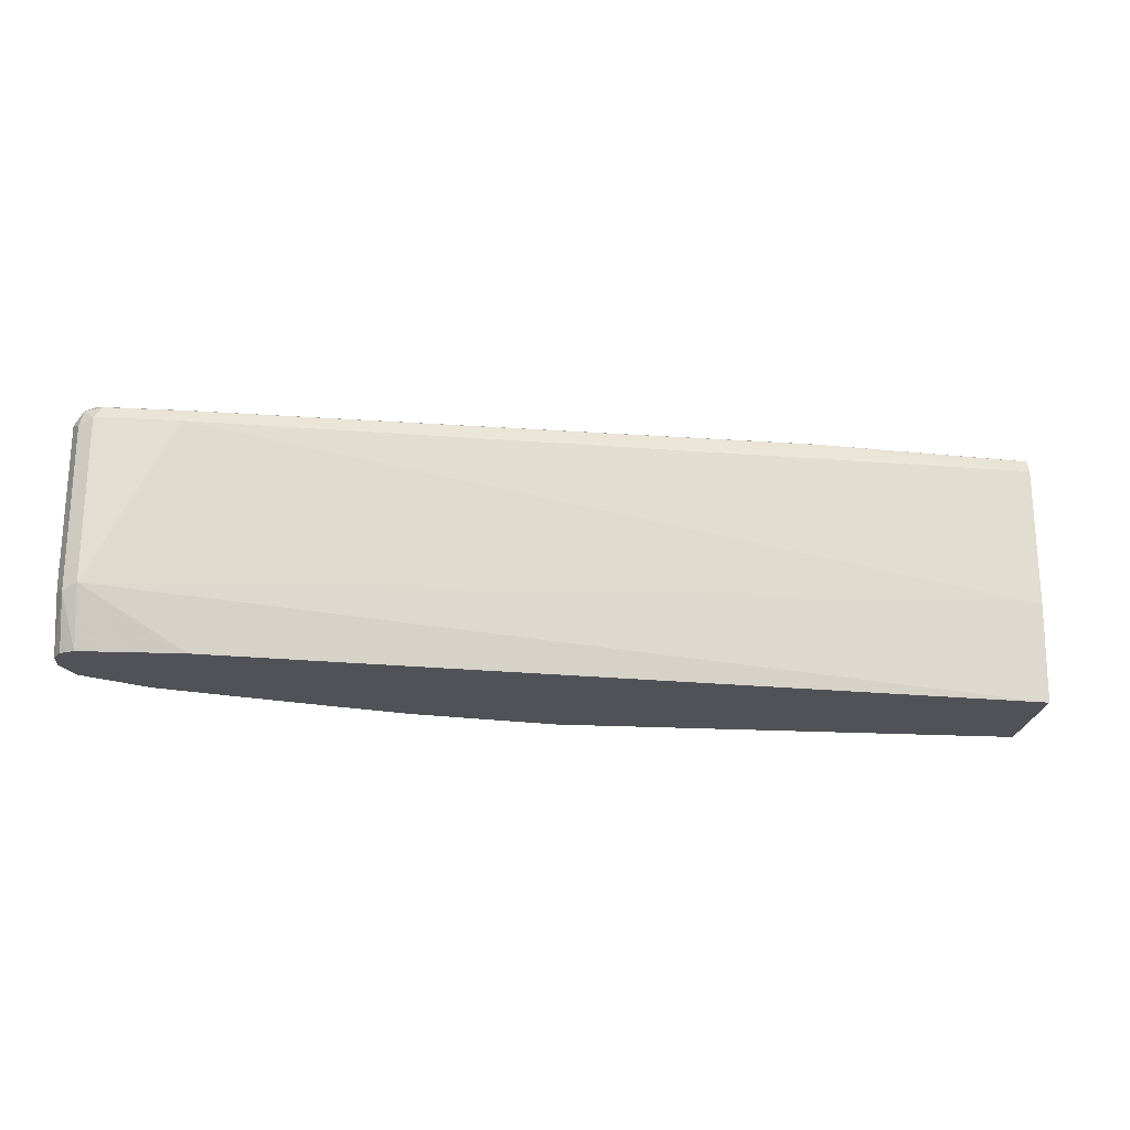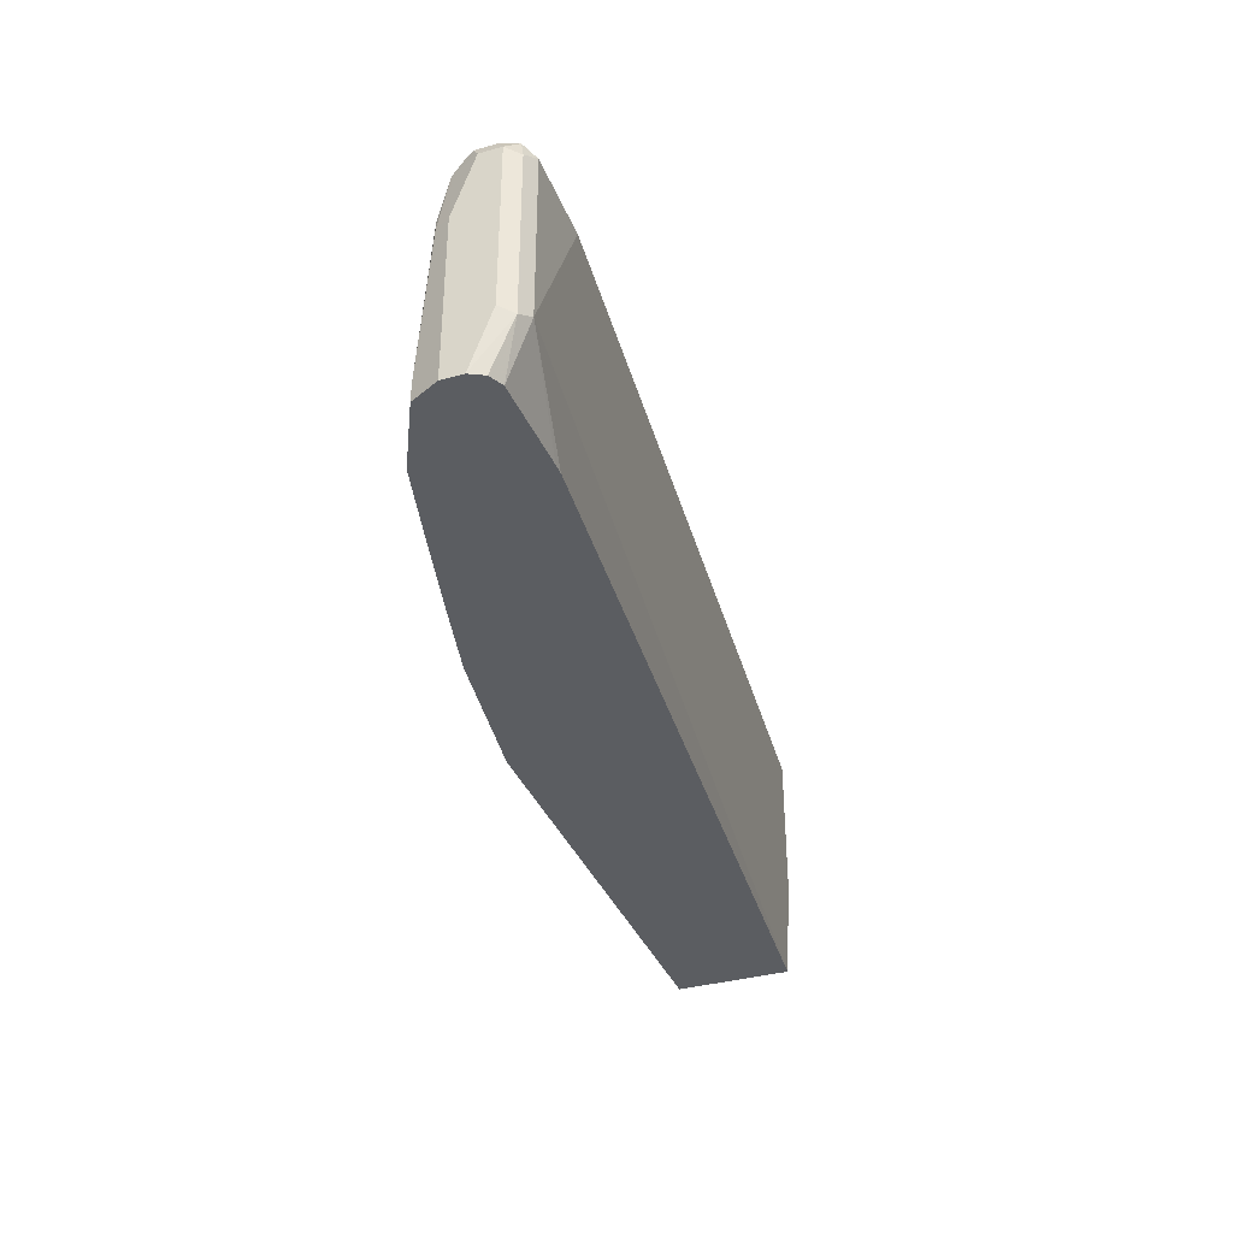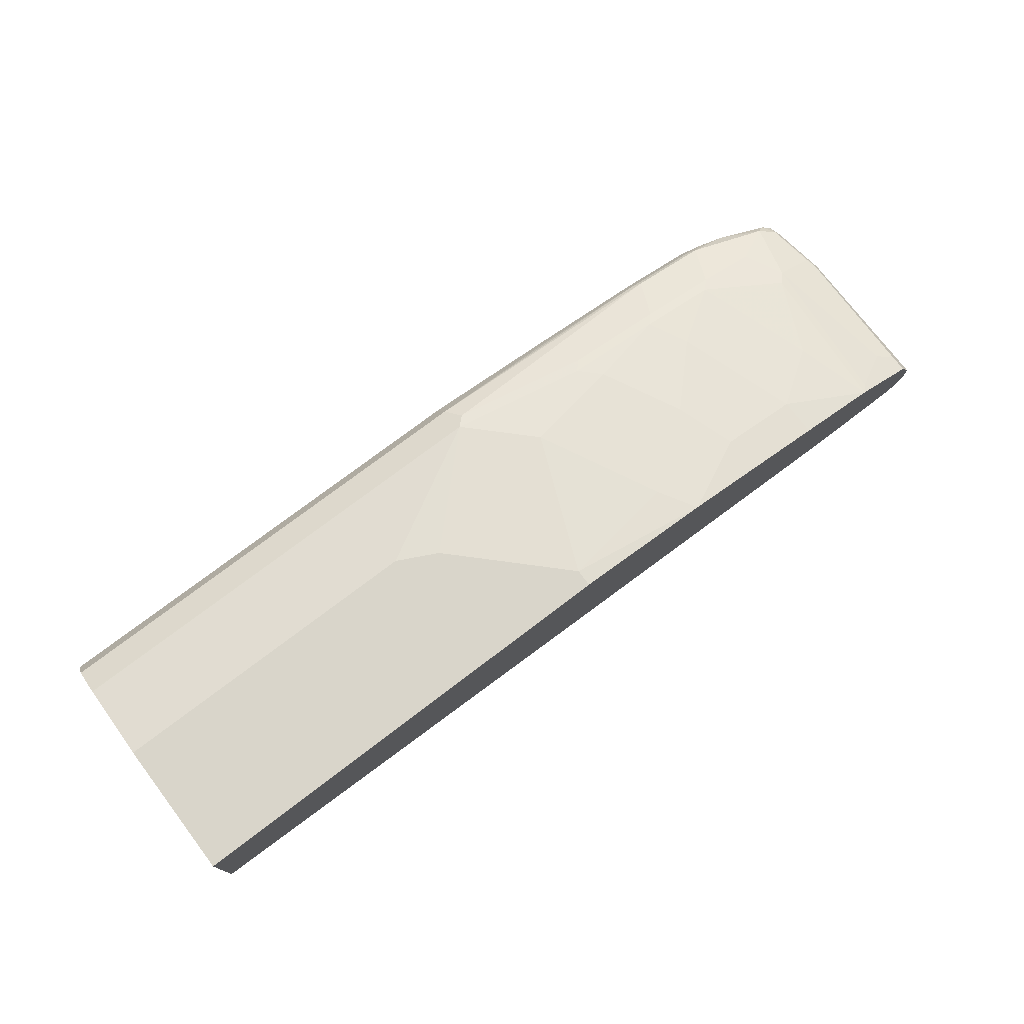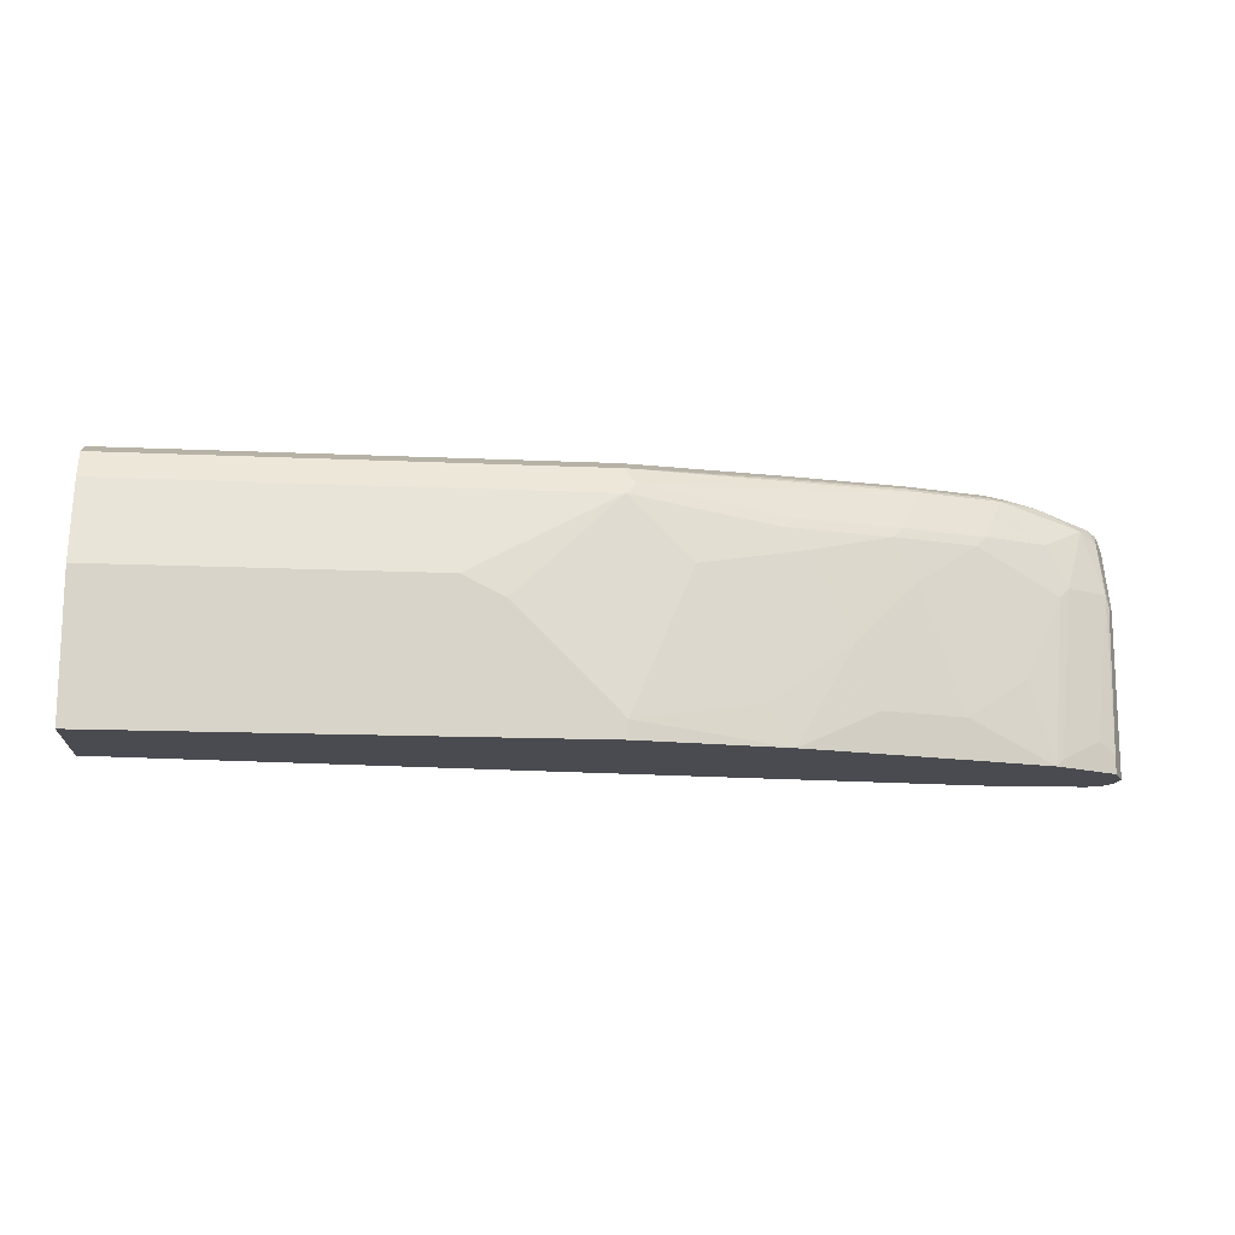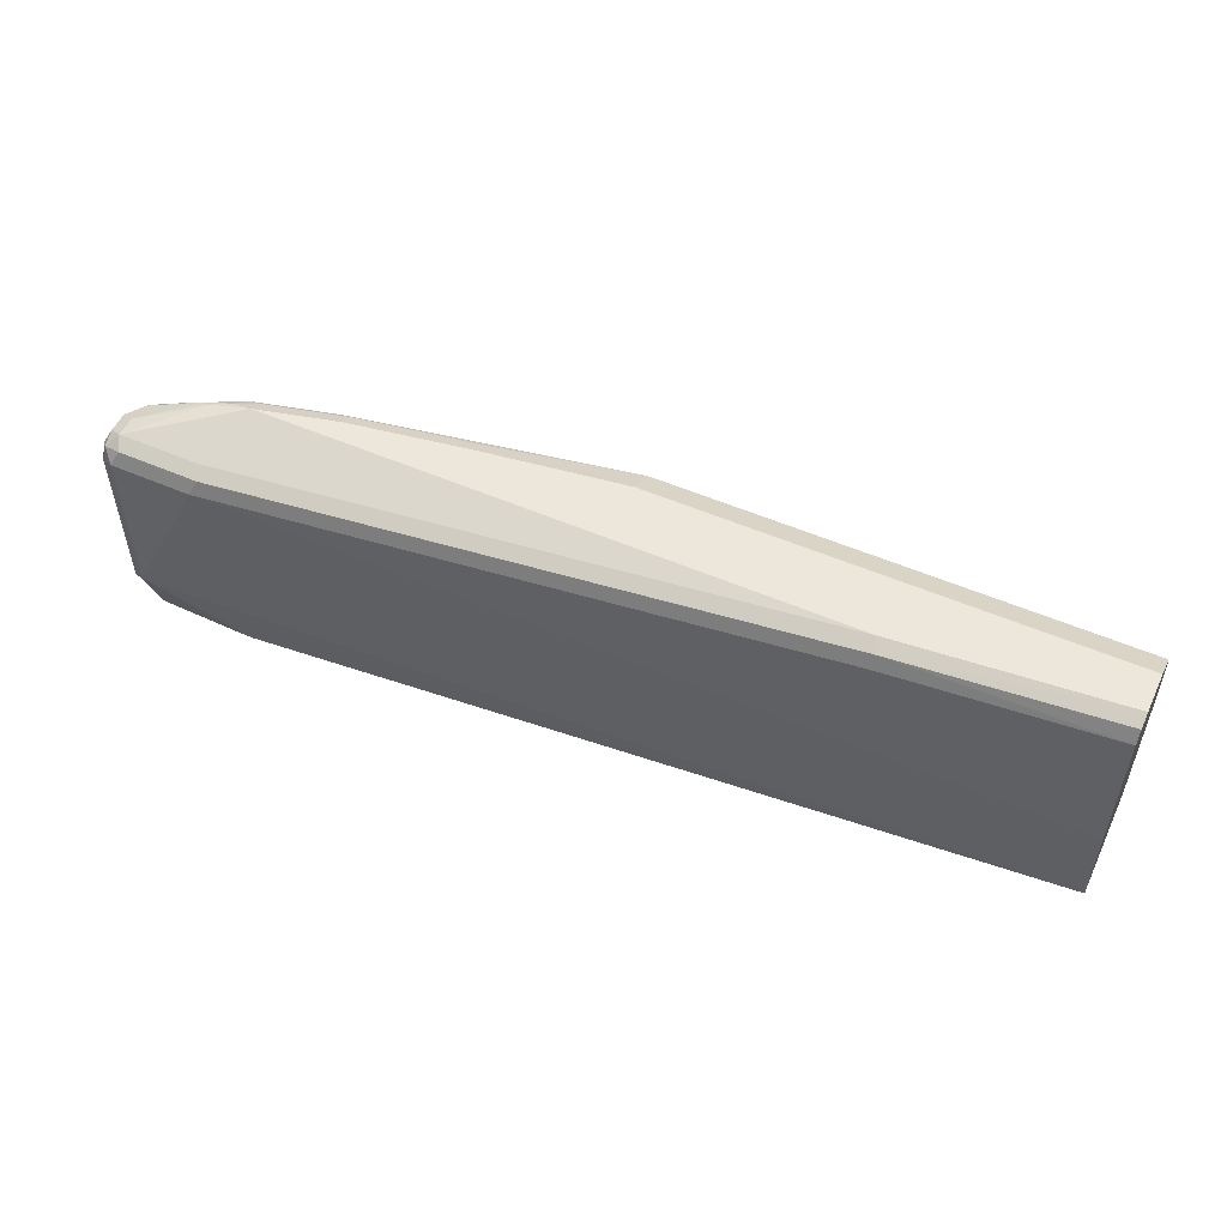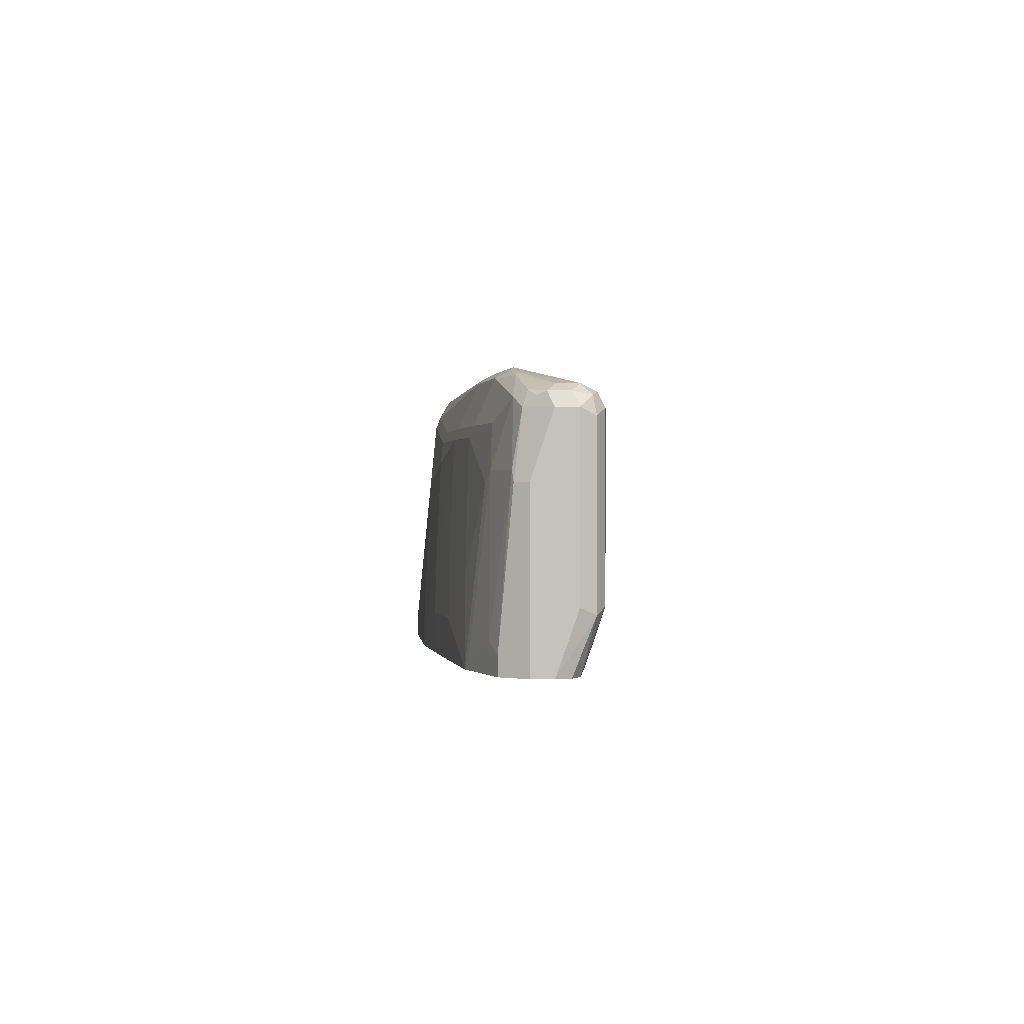
<metadata>
{"format":"obj","ext":"obj","renderer":"f3d","projection":"perspective","resolution":1024,"background":"white","views":[{"elev":-21.5,"azim":174.6,"up":"+Y"},{"elev":-36.2,"azim":110.1,"up":"+Y"},{"elev":74.7,"azim":-37.3,"up":"+Z"},{"elev":-14.4,"azim":-5.7,"up":"+Y"},{"elev":52.6,"azim":-154.9,"up":"+Y"},{"elev":0.6,"azim":93.2,"up":"+Y"}]}
</metadata>
<code>
v 0.001495 0.2207 -0.2185
v 0.001495 0.3361 -0.2185
v 0.001495 0.2207 -0.3147
v 0.3866 0.2207 -0.2185
v 0.001495 0.4033 -0.2353
v 0.2689 0.3361 -0.2185
v 0.001495 0.3025 -0.3193
v 0.7562 0.2689 -0.3865
v 0.6729 0.2207 -0.3718
v 0.3866 0.2353 -0.2185
v 0.5063 0.2207 -0.2364
v 0.001495 0.4043 -0.2358
v 0.3866 0.4033 -0.2353
v 0.3025 0.3193 -0.2185
v 0.001495 0.4201 -0.3193
v 0.6889 0.4033 -0.3865
v 0.7057 0.3697 -0.3865
v 0.7393 0.3025 -0.3865
v 0.7562 0.4033 -0.3865
v 0.7673 0.2633 -0.3809
v 0.7562 0.2207 -0.3697
v 0.6812 0.2207 -0.3717
v 0.3194 0.3025 -0.2185
v 0.4873 0.2521 -0.2353
v 0.4537 0.3193 -0.2353
v 0.4369 0.3529 -0.2353
v 0.5713 0.2207 -0.2521
v 0.5713 0.2521 -0.2521
v 0.5545 0.3025 -0.2521
v 0.001495 0.4257 -0.2465
v 0.3949 0.4117 -0.2395
v 0.5209 0.3697 -0.2521
v 0.5041 0.3865 -0.2521
v 0.5125 0.3949 -0.2563
v 0.001495 0.4216 -0.3185
v 0.1793 0.4313 -0.3305
v 0.1849 0.4201 -0.3361
v 0.6834 0.4145 -0.3809
v 0.7506 0.4145 -0.3809
v 0.7645 0.4117 -0.3781
v 0.7673 0.3977 -0.3809
v 0.773 0.2689 -0.3697
v 0.773 0.2207 -0.3529
v 0.7673 0.2207 -0.3641
v 0.6385 0.2207 -0.2689
v 0.6385 0.2521 -0.2689
v 0.6217 0.3025 -0.2689
v 0.6049 0.3529 -0.2689
v 0.5881 0.3865 -0.2689
v 0.001495 0.4262 -0.2475
v 0.3866 0.4257 -0.2465
v 0.5965 0.3949 -0.2731
v 0.6133 0.4285 -0.2899
v 0.001495 0.4313 -0.3137
v 0.001495 0.4369 -0.3025
v 0.1849 0.4369 -0.3193
v 0.6889 0.4201 -0.3697
v 0.7562 0.4201 -0.3697
v 0.7673 0.4145 -0.3641
v 0.773 0.4033 -0.3697
v 0.773 0.2207 -0.3361
v 0.708 0.2207 -0.2868
v 0.6889 0.2857 -0.2857
v 0.6553 0.3865 -0.2857
v 0.6637 0.3949 -0.2899
v 0.001495 0.4369 -0.2689
v 0.3866 0.4369 -0.2689
v 0.6049 0.4313 -0.2913
v 0.5041 0.4313 -0.2745
v 0.6806 0.4285 -0.3067
v 0.6721 0.4369 -0.3193
v 0.7057 0.4313 -0.3249
v 0.7562 0.4201 -0.3529
v 0.7673 0.4145 -0.3473
v 0.773 0.4033 -0.3529
v 0.773 0.3529 -0.3361
v 0.7617 0.2207 -0.3137
v 0.7409 0.2207 -0.3032
v 0.7478 0.2437 -0.3067
v 0.7142 0.2269 -0.2899
v 0.7225 0.3529 -0.3025
v 0.7142 0.3949 -0.3067
v 0.5041 0.4369 -0.2857
v 0.6721 0.4313 -0.3081
v 0.6049 0.4369 -0.3025
v 0.7478 0.4117 -0.3235
v 0.7142 0.4285 -0.3235
v 0.6889 0.4327 -0.3172
v 0.7562 0.4159 -0.334
v 0.7645 0.4117 -0.3403
v 0.7617 0.4033 -0.3305
v 0.7673 0.3529 -0.3249
v 0.7617 0.2353 -0.3137
v 0.7521 0.2207 -0.3088
v 0.7506 0.2207 -0.3081
v 0.7506 0.2353 -0.3081
v 0.7645 0.3613 -0.3235
v 0.7309 0.3613 -0.3067
f 50 67 66
f 53 84 68
f 51 53 68
f 51 68 69
f 51 69 83
f 51 83 67
f 52 65 70
f 52 70 53
f 53 70 84
f 59 74 75
f 55 71 56
f 55 67 83
f 55 83 85
f 55 85 71
f 56 71 58
f 56 58 57
f 58 72 73
f 58 73 74
f 58 74 59
f 58 71 72
f 55 66 67
f 50 51 67
f 42 75 76
f 49 64 65
f 36 54 55
f 59 75 60
f 36 55 56
f 36 56 38
f 38 57 58
f 38 58 39
f 38 56 57
f 39 58 40
f 40 59 60
f 49 65 52
f 40 60 41
f 42 60 75
f 42 76 61
f 42 61 43
f 45 62 46
f 46 62 63
f 46 63 47
f 47 63 64
f 47 64 48
f 48 64 49
f 40 58 59
f 61 76 93
f 75 91 76
f 62 78 79
f 76 92 93
f 77 93 94
f 78 95 79
f 79 95 96
f 79 96 93
f 79 93 97
f 79 97 98
f 79 98 80
f 80 98 81
f 76 91 92
f 81 98 82
f 86 98 97
f 86 97 91
f 86 91 89
f 89 91 90
f 91 97 92
f 92 97 93
f 93 96 94
f 94 96 95
f 35 54 36
f 82 98 86
f 75 90 91
f 74 90 75
f 74 89 90
f 62 79 80
f 62 80 81
f 62 81 63
f 63 81 64
f 64 81 82
f 64 82 65
f 65 82 70
f 68 84 71
f 68 71 85
f 68 85 83
f 68 83 69
f 70 82 86
f 70 86 87
f 70 87 88
f 70 88 84
f 71 84 88
f 71 88 72
f 72 88 87
f 72 87 73
f 73 87 89
f 73 89 74
f 61 93 77
f 34 49 52
f 86 89 87
f 32 49 33
f 1 11 4
f 1 4 10
f 1 10 23
f 1 23 14
f 1 14 6
f 1 6 2
f 2 6 13
f 2 13 5
f 3 7 8
f 1 27 11
f 3 8 9
f 5 13 12
f 6 14 13
f 7 15 16
f 7 16 17
f 7 17 18
f 7 18 8
f 8 18 17
f 8 17 16
f 8 16 19
f 4 11 10
f 1 45 27
f 1 78 62
f 1 95 78
f 1 2 5
f 1 5 12
f 1 12 30
f 1 30 50
f 1 50 66
f 33 49 34
f 1 66 55
f 1 55 54
f 1 54 35
f 1 35 15
f 1 15 7
f 1 7 3
f 1 3 9
f 1 9 22
f 1 22 21
f 1 21 44
f 1 44 43
f 1 43 61
f 1 61 77
f 1 77 94
f 1 94 95
f 8 19 41
f 8 41 20
f 1 62 45
f 8 21 22
f 19 40 41
f 20 41 60
f 20 60 42
f 20 42 43
f 20 43 44
f 20 44 21
f 24 29 32
f 24 32 25
f 25 32 26
f 27 46 28
f 28 46 47
f 28 47 29
f 29 47 48
f 29 48 49
f 29 49 32
f 30 31 51
f 30 51 50
f 31 34 52
f 31 52 53
f 31 53 51
f 8 20 21
f 19 39 40
f 16 36 38
f 27 45 46
f 16 37 36
f 8 22 9
f 10 13 23
f 10 11 24
f 10 24 25
f 10 25 26
f 10 26 13
f 11 28 29
f 11 29 24
f 12 13 31
f 12 31 30
f 11 27 28
f 13 26 32
f 13 32 33
f 13 33 34
f 13 34 31
f 15 35 36
f 15 36 37
f 15 37 16
f 16 38 39
f 13 14 23
f 16 39 19

</code>
